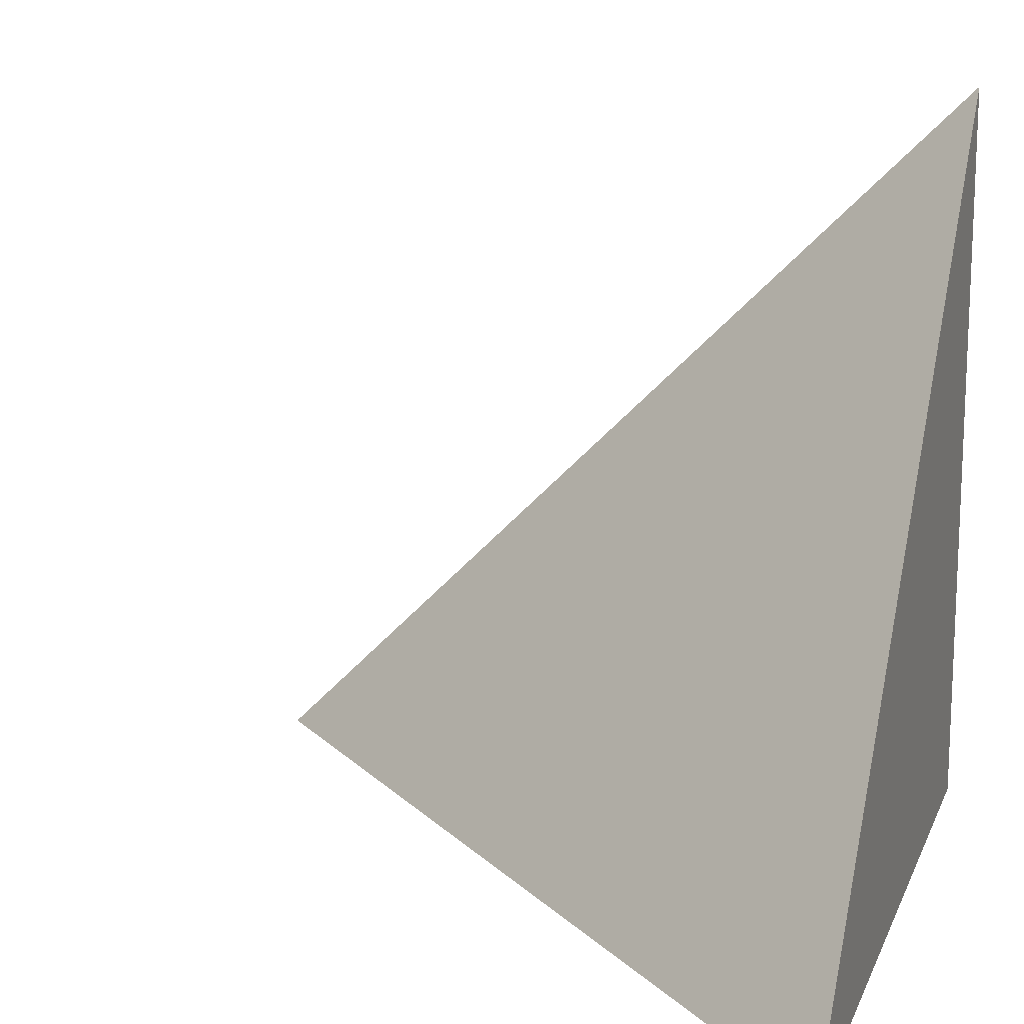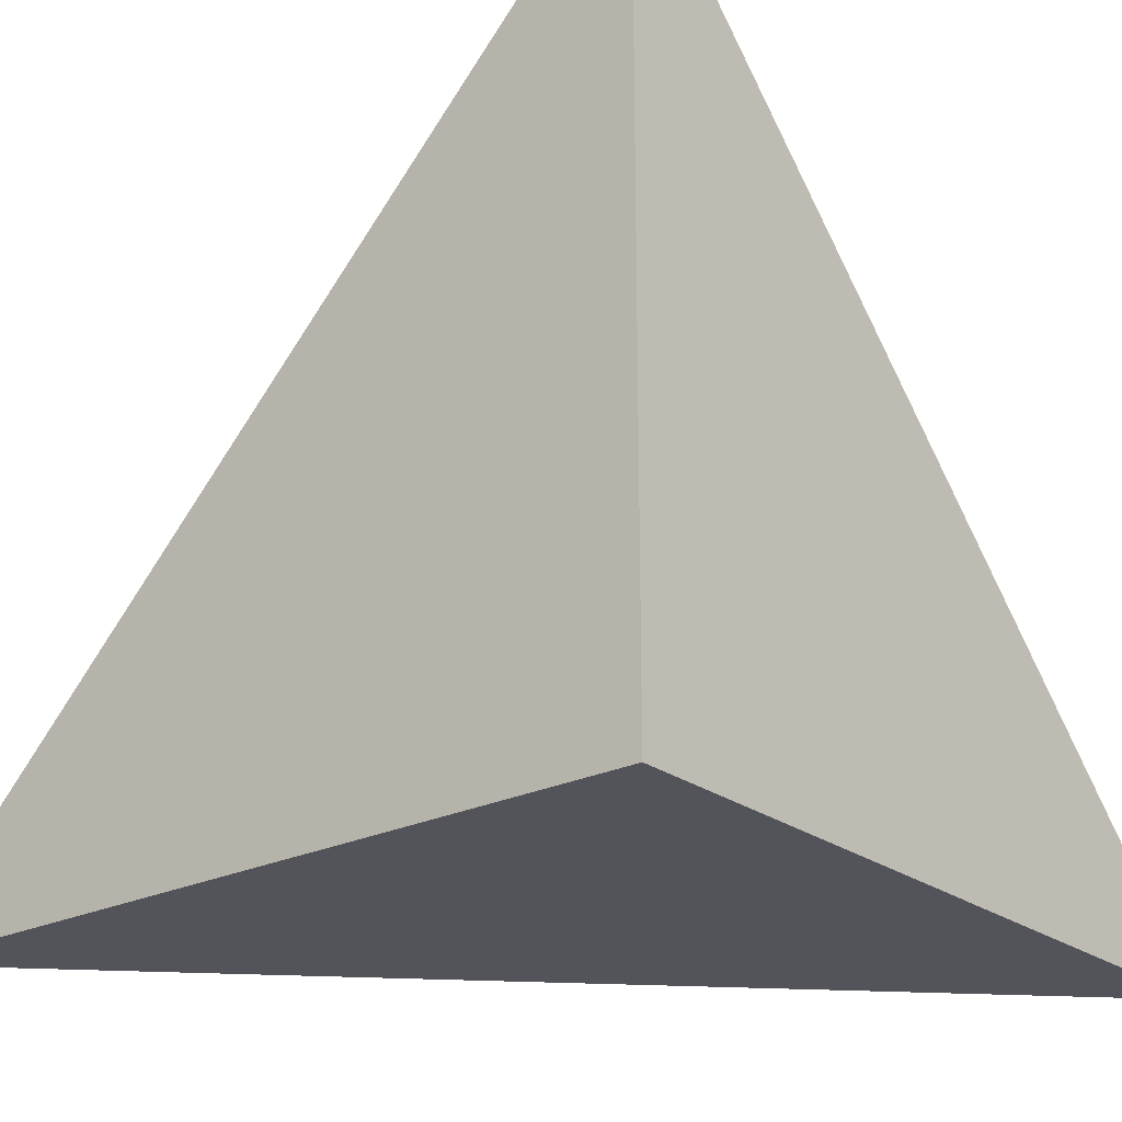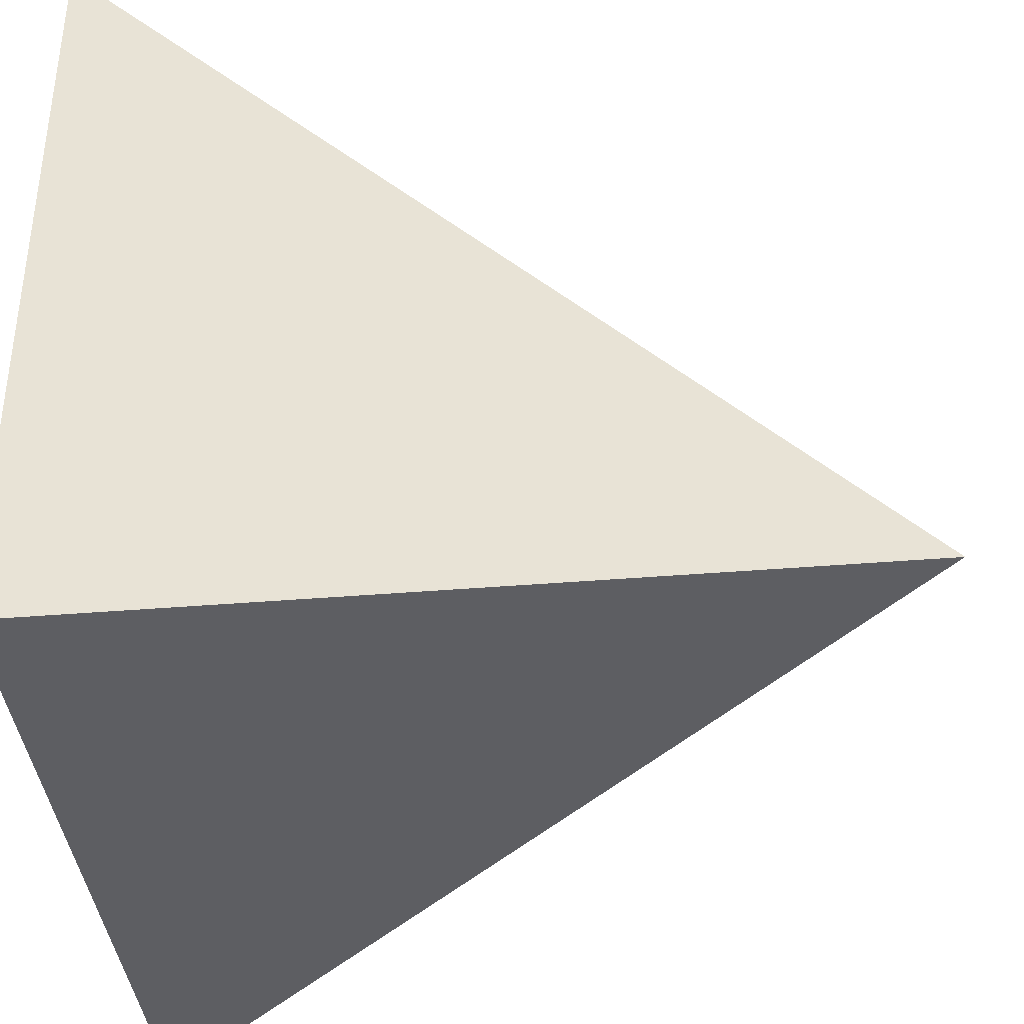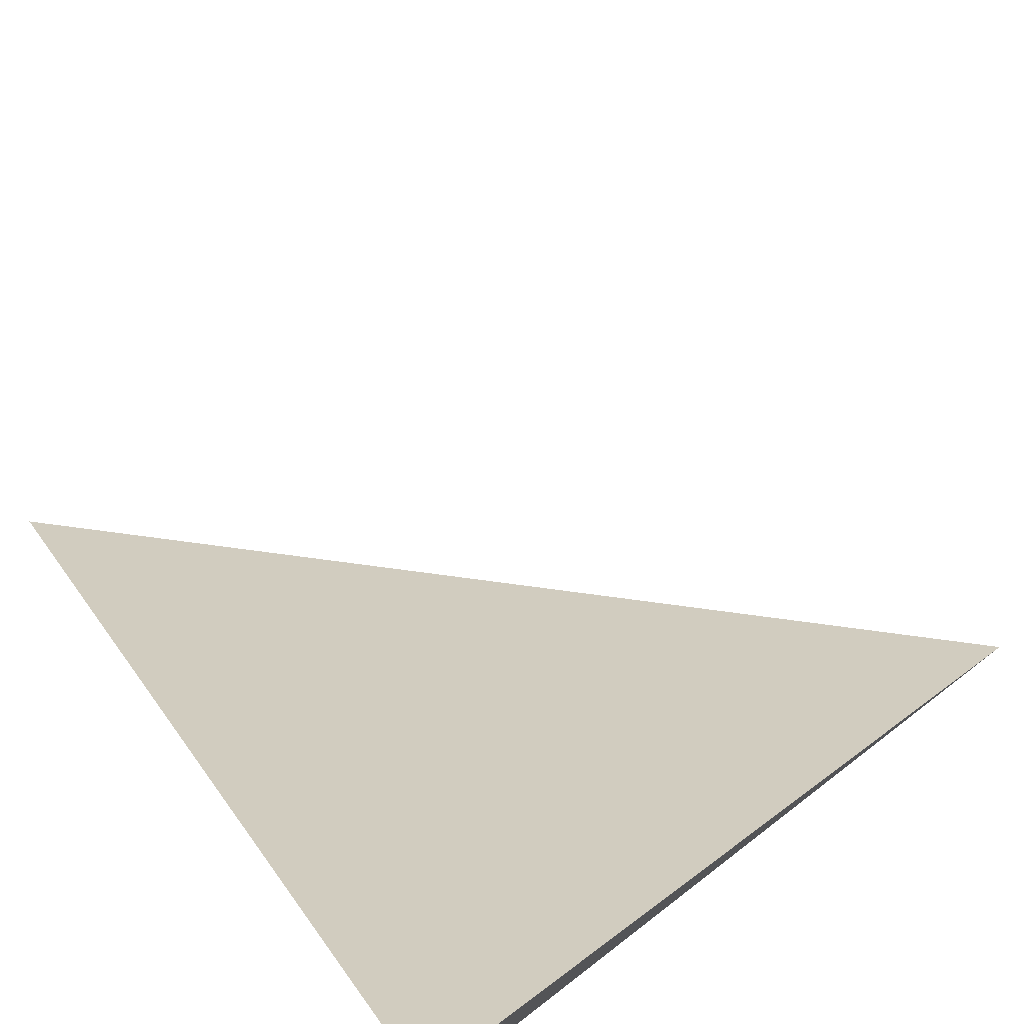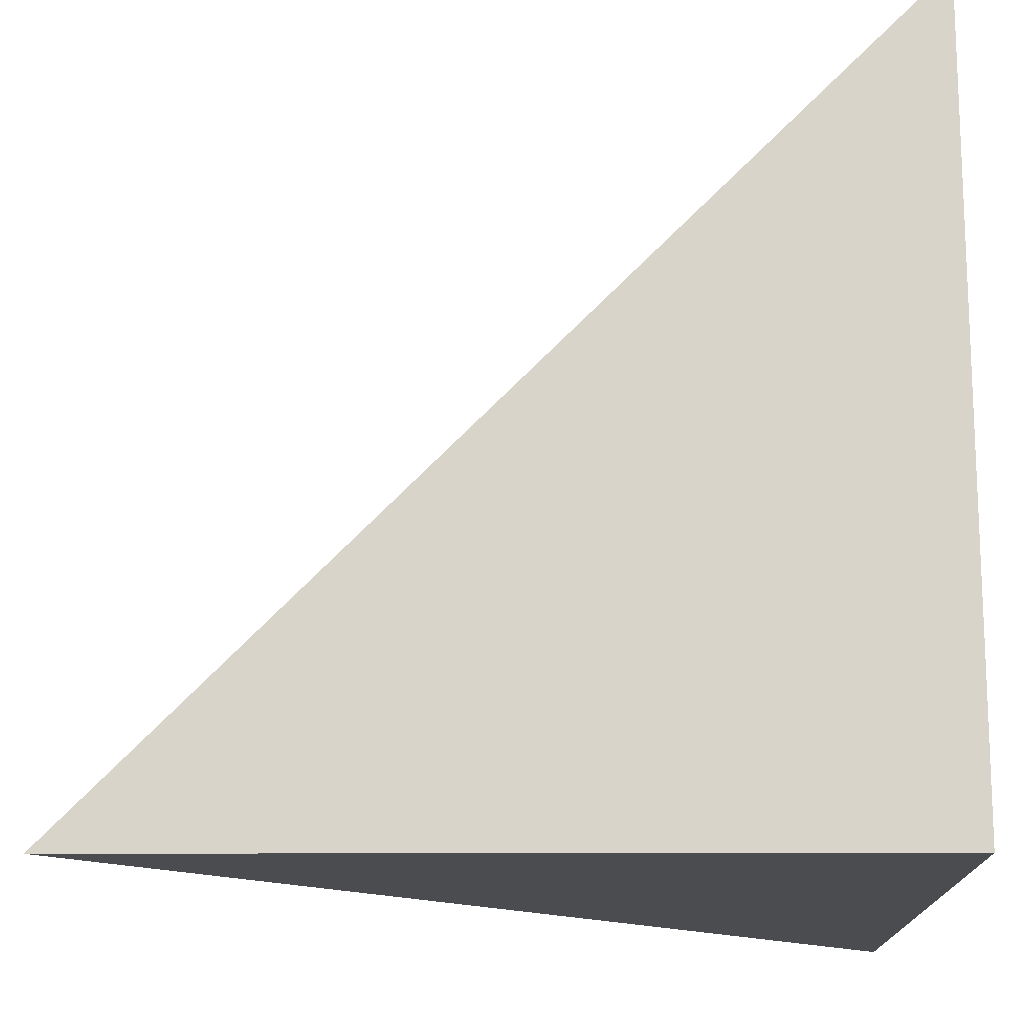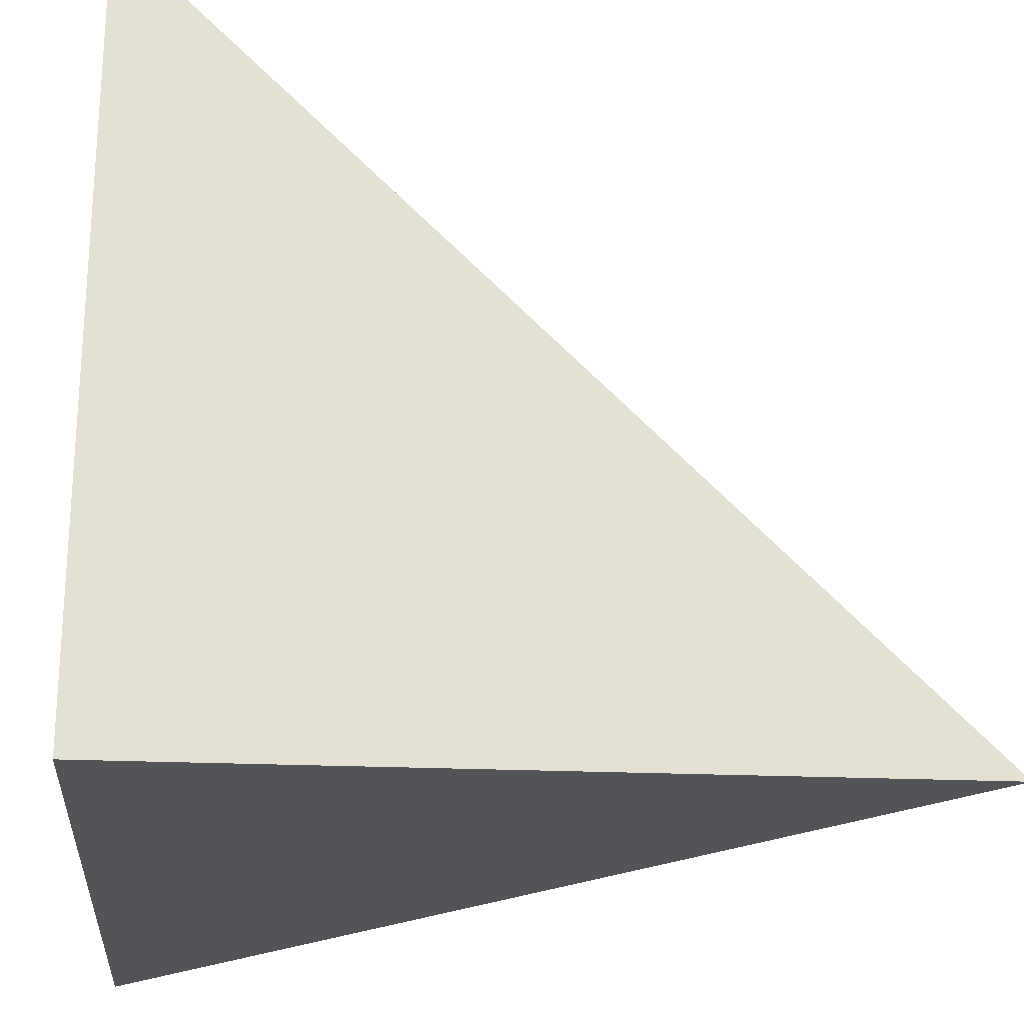
<metadata>
{"format":"obj","ext":"obj","renderer":"f3d","projection":"perspective","resolution":1024,"background":"white","views":[{"elev":15.0,"azim":107.1,"up":"+Y"},{"elev":-23.8,"azim":-140.7,"up":"+Y"},{"elev":-38.9,"azim":6.0,"up":"+Z"},{"elev":78.0,"azim":-37.5,"up":"+Z"},{"elev":-15.2,"azim":-89.6,"up":"+Z"},{"elev":-23.2,"azim":-94.3,"up":"+Y"}]}
</metadata>
<code>
v  1  0.9998  1
v  2  0.9998  1
v  1  2  1
v  1  0.9998  2
f 1 3 2
f 1 4 3
f 1 2 4
f 2 3 4

</code>
